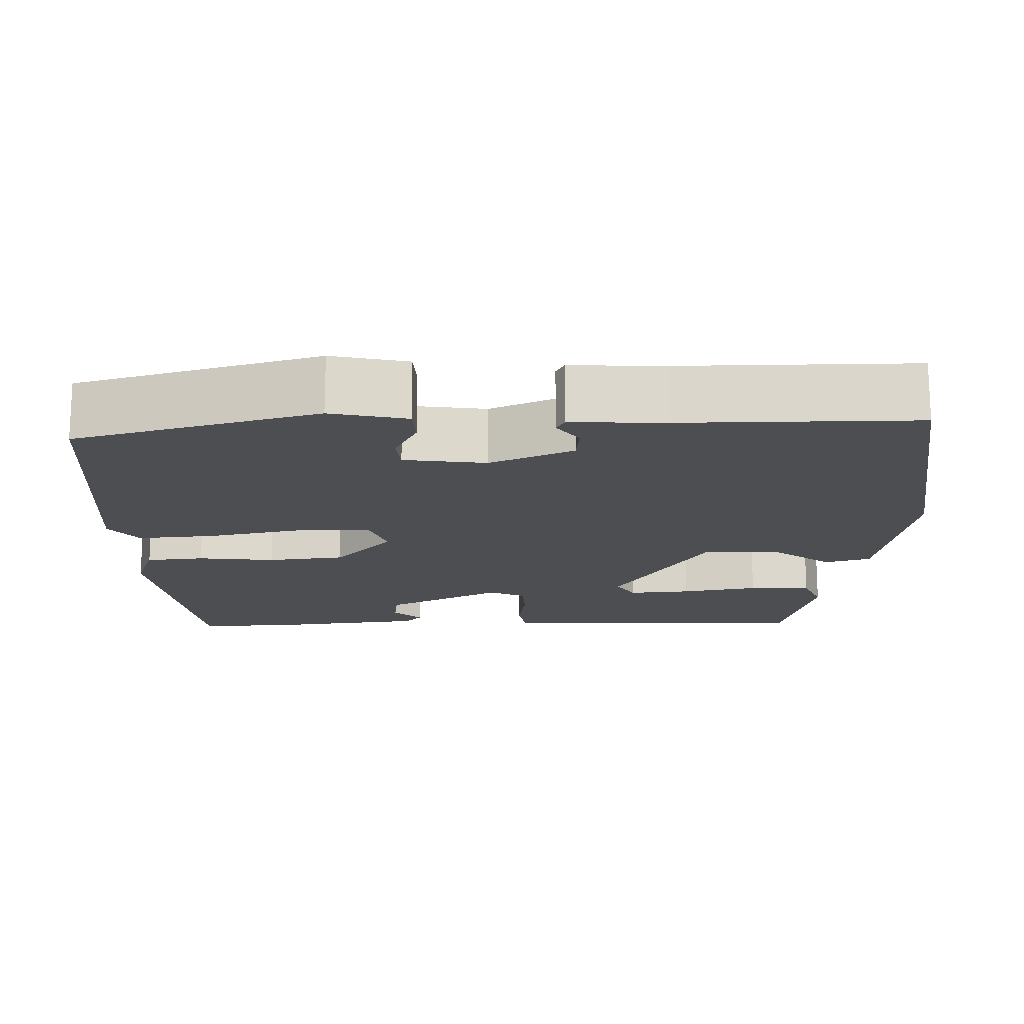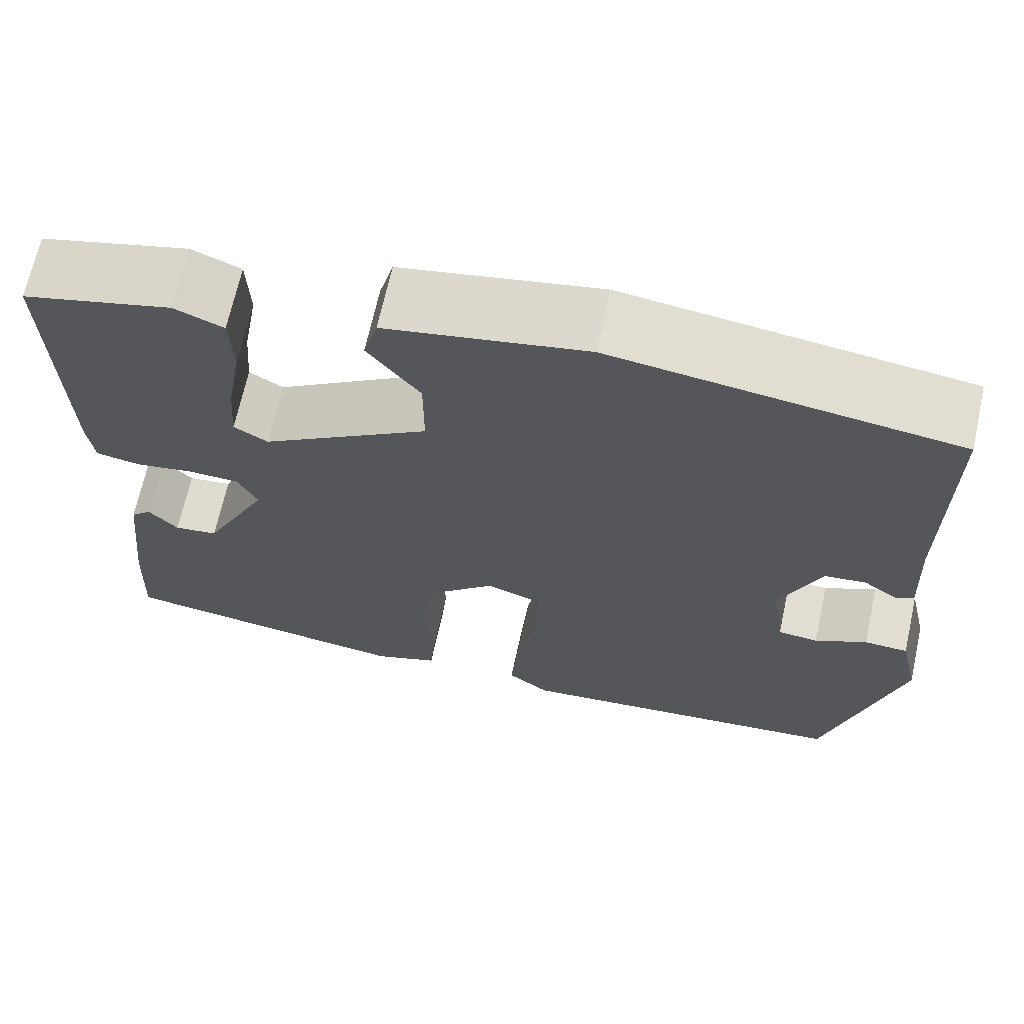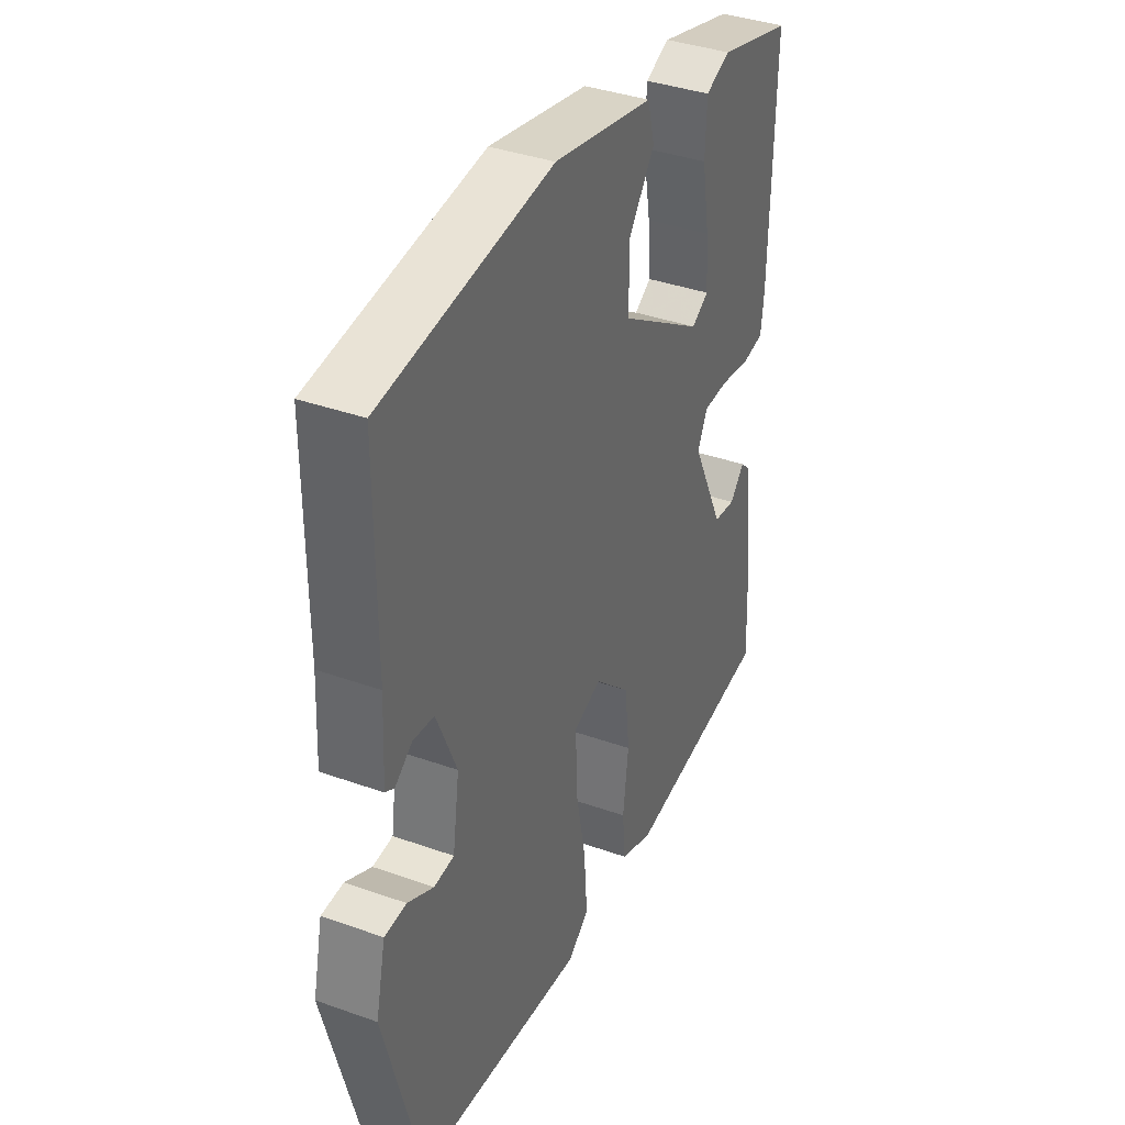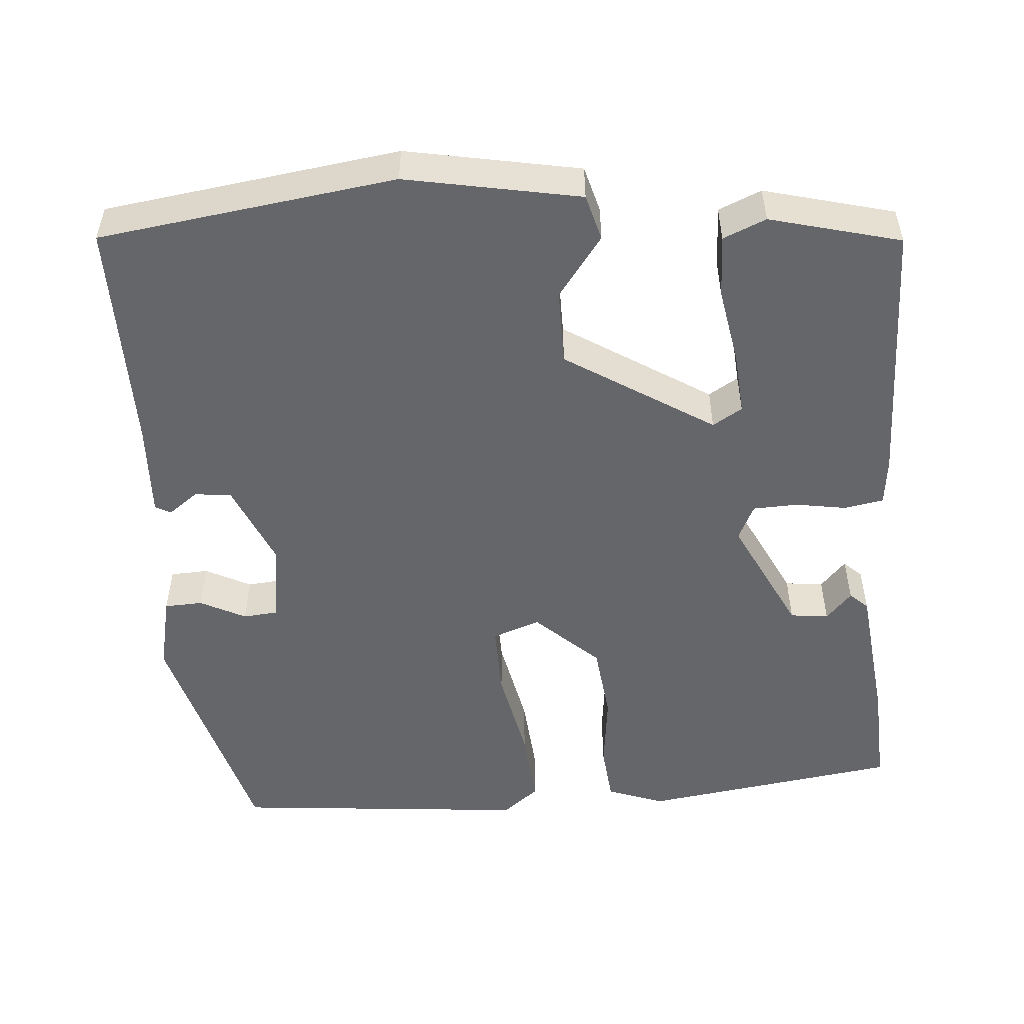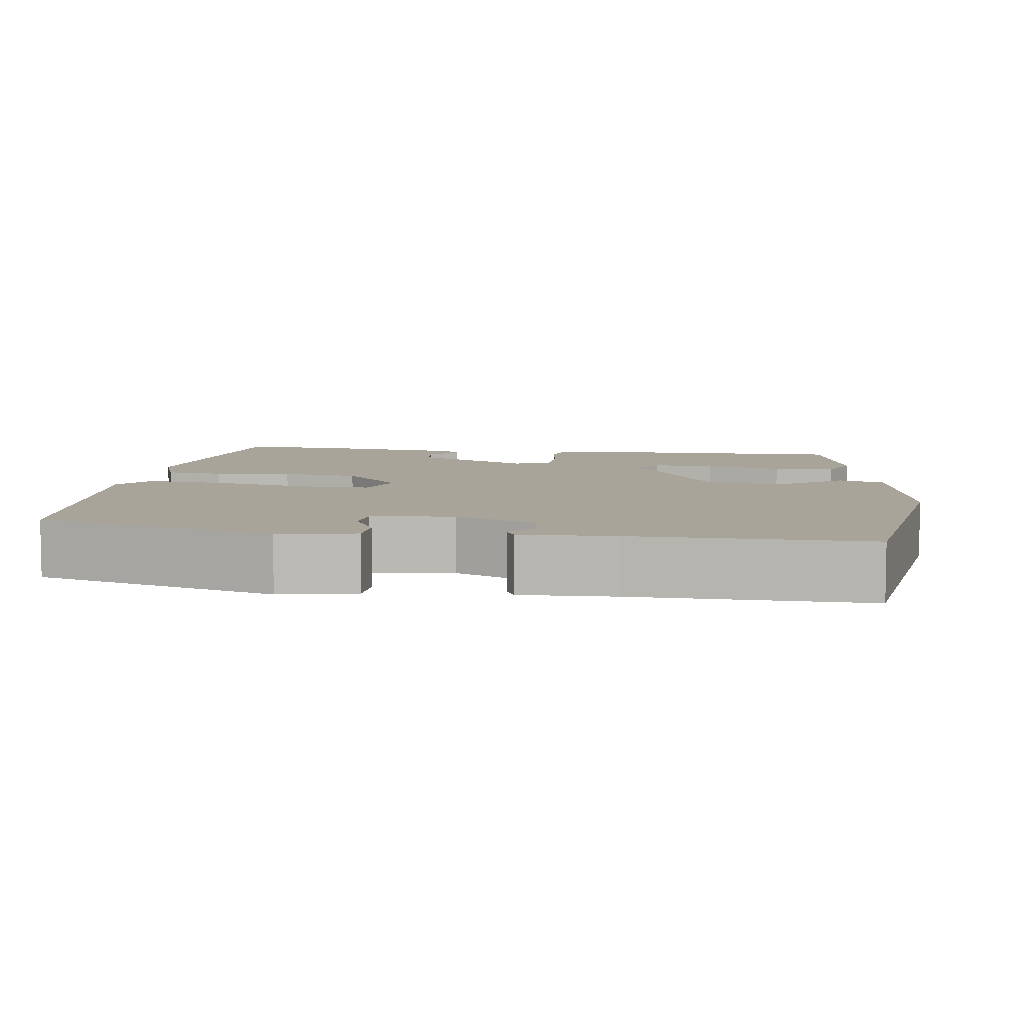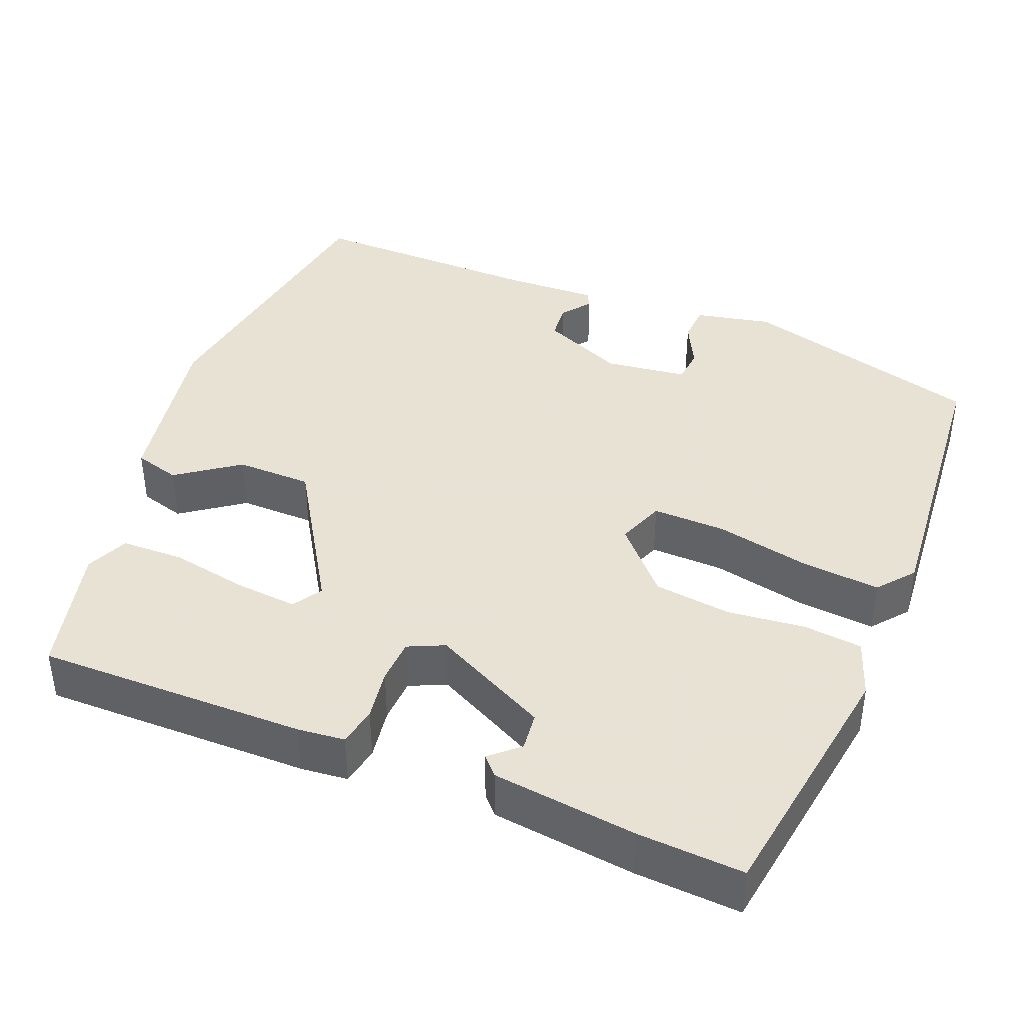
<metadata>
{"format":"obj","ext":"obj","renderer":"f3d","projection":"perspective","resolution":1024,"background":"white","views":[{"elev":-16.6,"azim":-88.3,"up":"+Y"},{"elev":67.9,"azim":-167.6,"up":"+Z"},{"elev":37.7,"azim":-65.5,"up":"+Z"},{"elev":-51.8,"azim":4.7,"up":"+Y"},{"elev":7.2,"azim":-81.3,"up":"+Y"},{"elev":40.6,"azim":112.8,"up":"+Y"}]}
</metadata>
<code>
v -0.484 0.07 0.498
v -0.104 0.07 0.549
v 0.119 0.07 0.506
v 0.135 0.07 0.447
v 0.077 0.07 0.369
v 0.077 0.07 0.272
v 0.265 0.07 0.152
v 0.303 0.07 0.175
v 0.297 0.07 0.255
v 0.28 0.07 0.354
v 0.283 0.07 0.434
v 0.338 0.07 0.457
v 0.505 0.07 0.413
v 0.497 0.07 0.068
v 0.49 0.07 0.008
v 0.44 0.07 -0.001
v 0.374 0.07 0.01
v 0.317 0.07 0.008
v 0.295 0.07 -0.038
v 0.368 0.07 -0.188
v 0.417 0.07 -0.194
v 0.45 0.07 -0.158
v 0.473 0.07 -0.18
v 0.493 0.07 -0.365
v 0.499 0.07 -0.5
v 0.168 0.07 -0.546
v 0.095 0.07 -0.519
v 0.088 0.07 -0.444
v 0.1 0.07 -0.345
v 0.089 0.07 -0.246
v 0.009 0.07 -0.171
v -0.052 0.07 -0.193
v -0.051 0.07 -0.287
v -0.027 0.07 -0.408
v -0.019 0.07 -0.509
v -0.066 0.07 -0.546
v -0.446 0.07 -0.509
v -0.529 0.07 -0.197
v -0.507 0.07 -0.099
v -0.458 0.07 -0.097
v -0.4 0.07 -0.127
v -0.355 0.07 -0.123
v -0.34 0.07 -0.018
v -0.385 0.07 0.089
v -0.432 0.07 0.094
v -0.47 0.07 0.066
v -0.49 0.07 0.077
v -0.484 0.07 0.198
v -0.484 0 0.498
v -0.104 0 0.549
v 0.119 0 0.506
v 0.135 0 0.447
v 0.077 0 0.369
v 0.077 0 0.272
v 0.265 0 0.152
v 0.303 0 0.175
v 0.297 0 0.255
v 0.28 0 0.354
v 0.283 0 0.434
v 0.338 0 0.457
v 0.505 0 0.413
v 0.497 0 0.068
v 0.49 0 0.008
v 0.44 0 -0.001
v 0.374 0 0.01
v 0.317 0 0.008
v 0.295 0 -0.038
v 0.368 0 -0.188
v 0.417 0 -0.194
v 0.45 0 -0.158
v 0.473 0 -0.18
v 0.493 0 -0.365
v 0.499 0 -0.5
v 0.168 0 -0.546
v 0.095 0 -0.519
v 0.088 0 -0.444
v 0.1 0 -0.345
v 0.089 0 -0.246
v 0.009 0 -0.171
v -0.052 0 -0.193
v -0.051 0 -0.287
v -0.027 0 -0.408
v -0.019 0 -0.509
v -0.066 0 -0.546
v -0.446 0 -0.509
v -0.529 0 -0.197
v -0.507 0 -0.099
v -0.458 0 -0.097
v -0.4 0 -0.127
v -0.355 0 -0.123
v -0.34 0 -0.018
v -0.385 0 0.089
v -0.432 0 0.094
v -0.47 0 0.066
v -0.49 0 0.077
v -0.484 0 0.198
f 45 46 47 48
f 44 45 48 1
f 43 44 1 2
f 42 43 2 3
f 38 39 40 41
f 38 41 42
f 37 38 42
f 33 34 35 36
f 32 33 36 37
f 26 27 28 29
f 26 29 30
f 25 26 30
f 24 25 30 31
f 21 22 23 24
f 20 21 24 31
f 14 15 16 17
f 14 17 18
f 13 14 18
f 12 13 18 19
f 9 10 11 12
f 8 9 12
f 42 3 4 5
f 32 37 42 5
f 19 20 31
f 8 12 19
f 7 8 19 31
f 6 7 31 32
f 5 6 32
f 96 95 94 93
f 49 96 93 92
f 50 49 92 91
f 51 50 91 90
f 89 88 87 86
f 90 89 86
f 90 86 85
f 84 83 82 81
f 85 84 81 80
f 77 76 75 74
f 78 77 74
f 78 74 73
f 79 78 73 72
f 72 71 70 69
f 79 72 69 68
f 65 64 63 62
f 66 65 62
f 66 62 61
f 67 66 61 60
f 60 59 58 57
f 60 57 56
f 53 52 51 90
f 53 90 85 80
f 79 68 67
f 67 60 56
f 79 67 56 55
f 80 79 55 54
f 80 54 53
f 1 49 50 2
f 2 50 51 3
f 3 51 52 4
f 4 52 53 5
f 5 53 54 6
f 6 54 55 7
f 7 55 56 8
f 8 56 57 9
f 9 57 58 10
f 10 58 59 11
f 11 59 60 12
f 12 60 61 13
f 13 61 62 14
f 14 62 63 15
f 15 63 64 16
f 16 64 65 17
f 17 65 66 18
f 18 66 67 19
f 19 67 68 20
f 20 68 69 21
f 21 69 70 22
f 22 70 71 23
f 23 71 72 24
f 24 72 73 25
f 25 73 74 26
f 26 74 75 27
f 27 75 76 28
f 28 76 77 29
f 29 77 78 30
f 30 78 79 31
f 31 79 80 32
f 32 80 81 33
f 33 81 82 34
f 34 82 83 35
f 35 83 84 36
f 36 84 85 37
f 37 85 86 38
f 38 86 87 39
f 39 87 88 40
f 40 88 89 41
f 41 89 90 42
f 42 90 91 43
f 43 91 92 44
f 44 92 93 45
f 45 93 94 46
f 46 94 95 47
f 47 95 96 48
f 48 96 49 1

</code>
